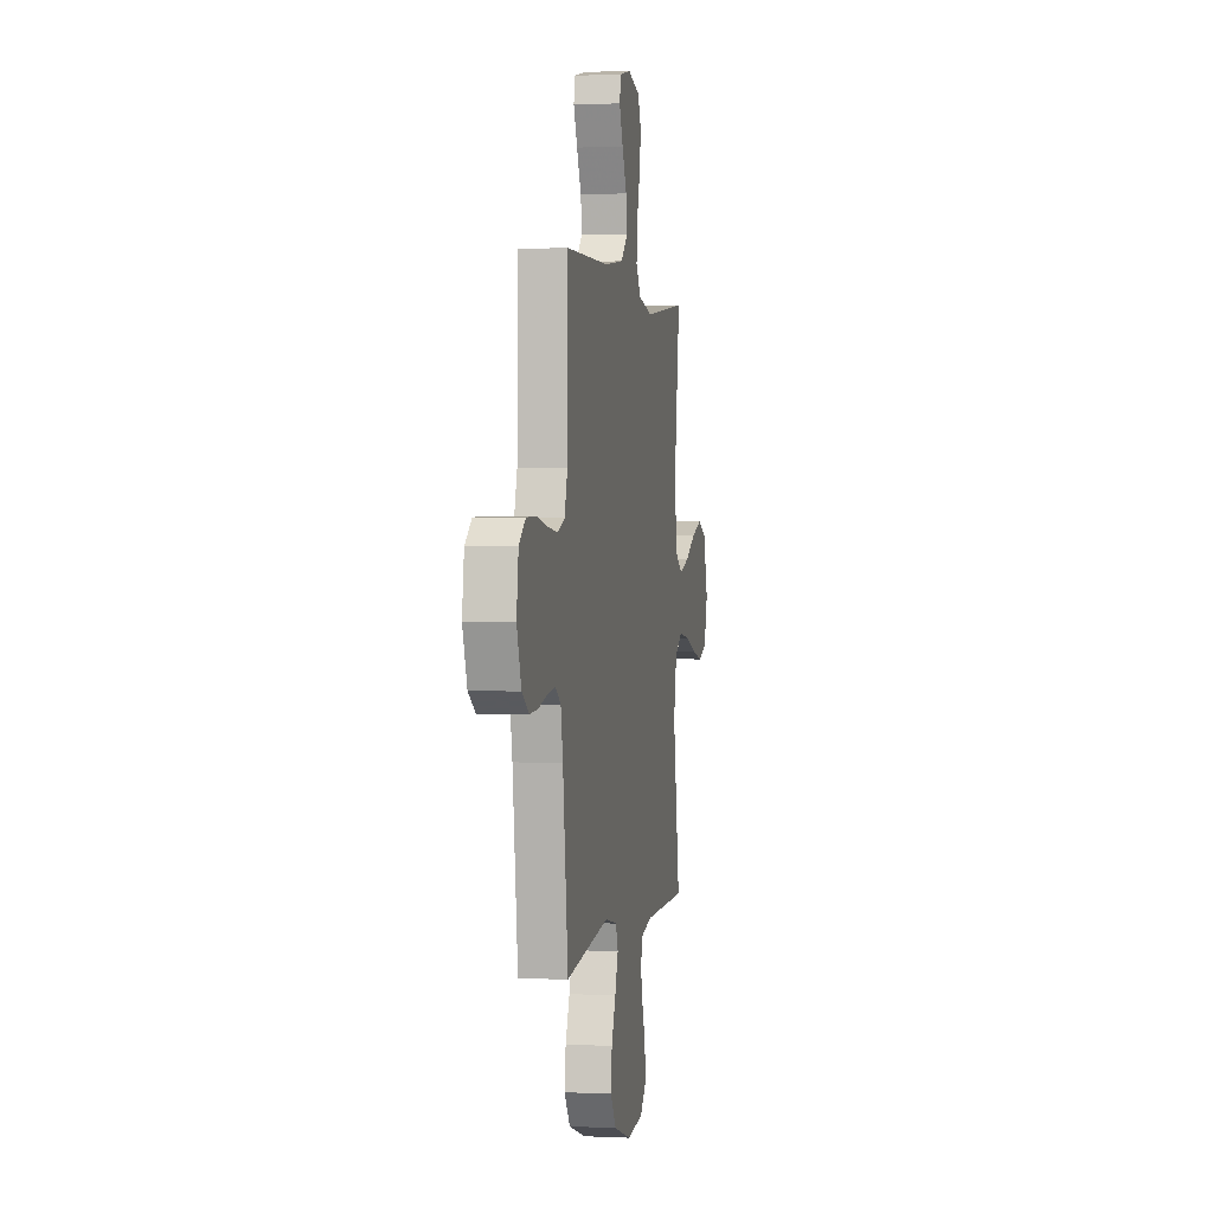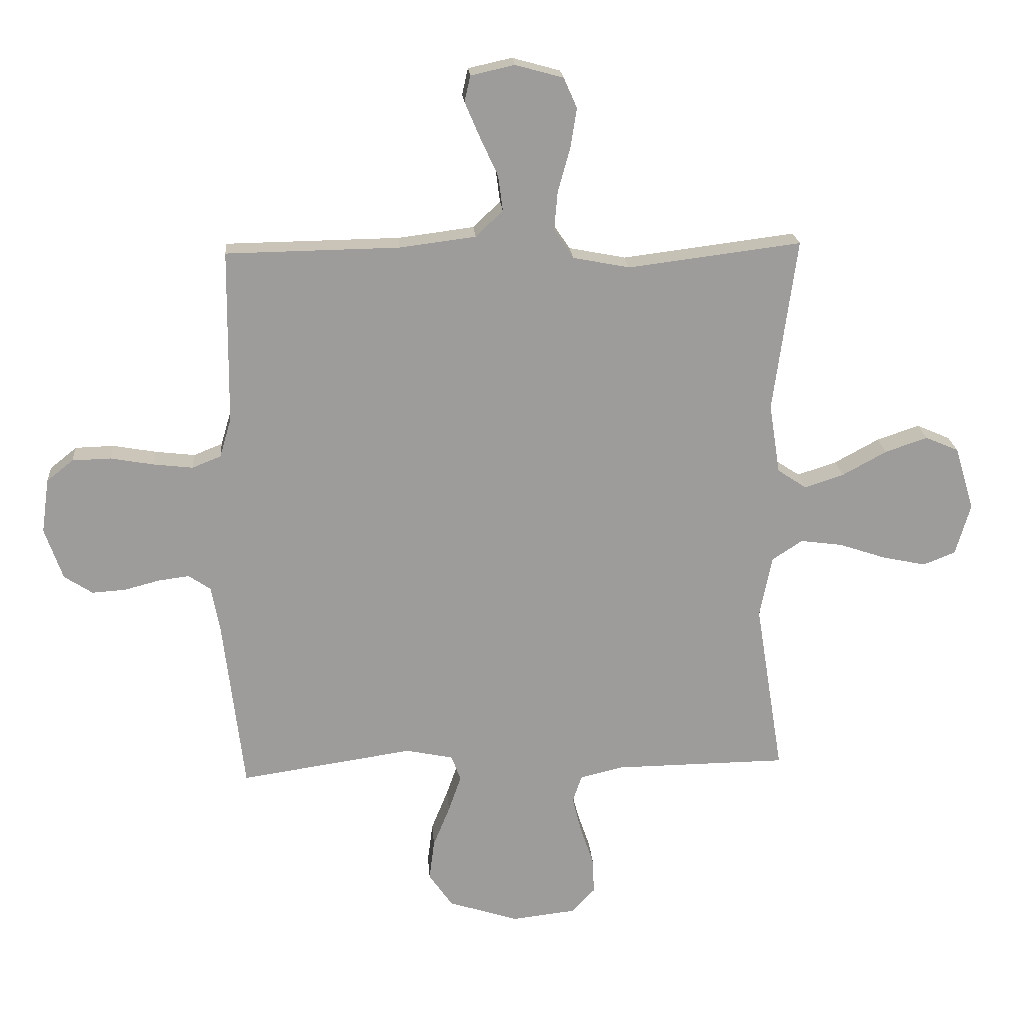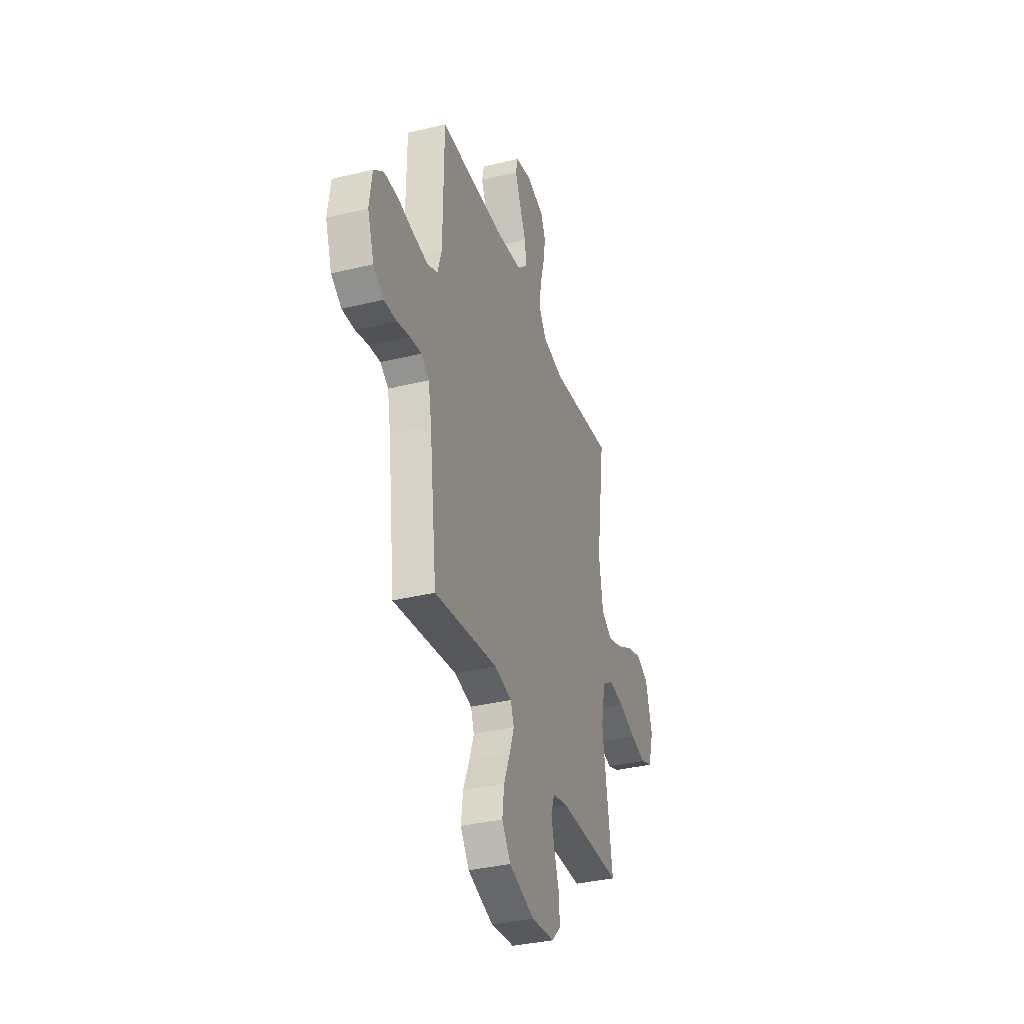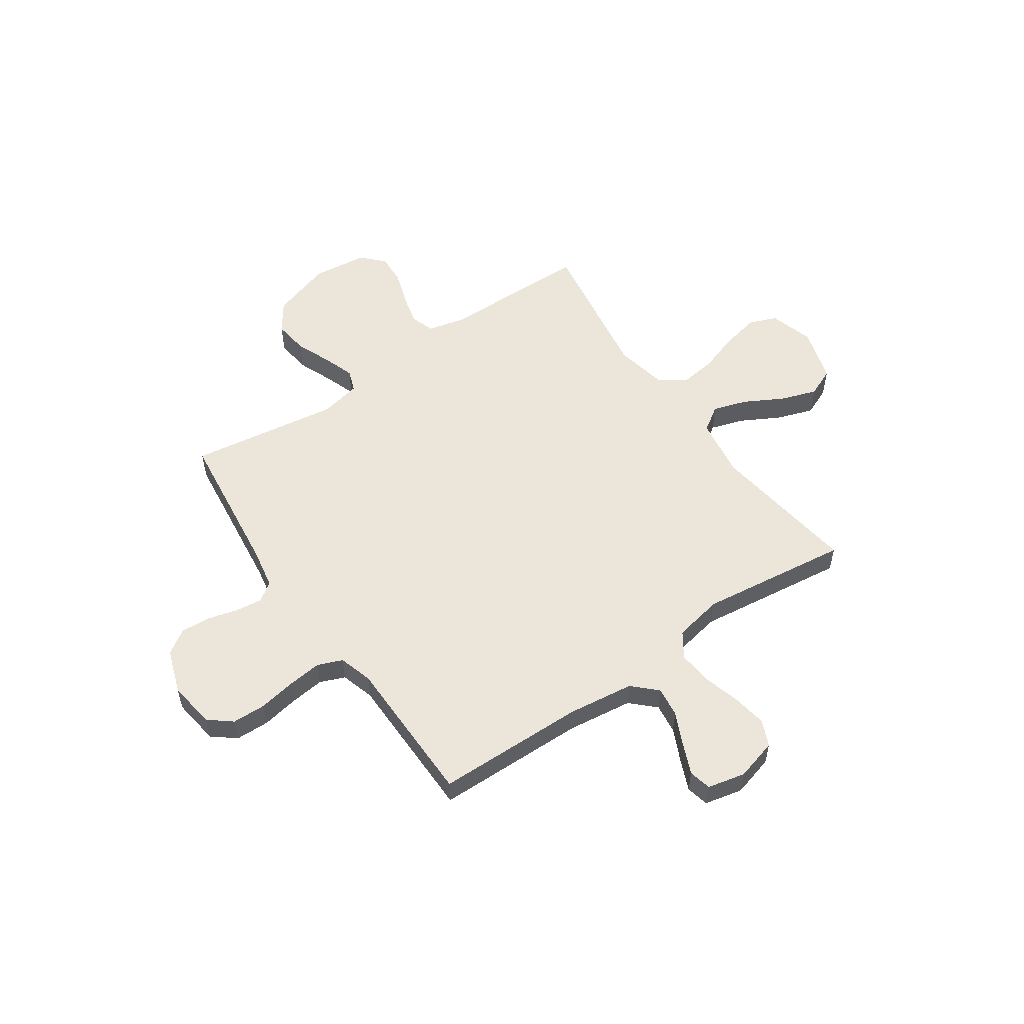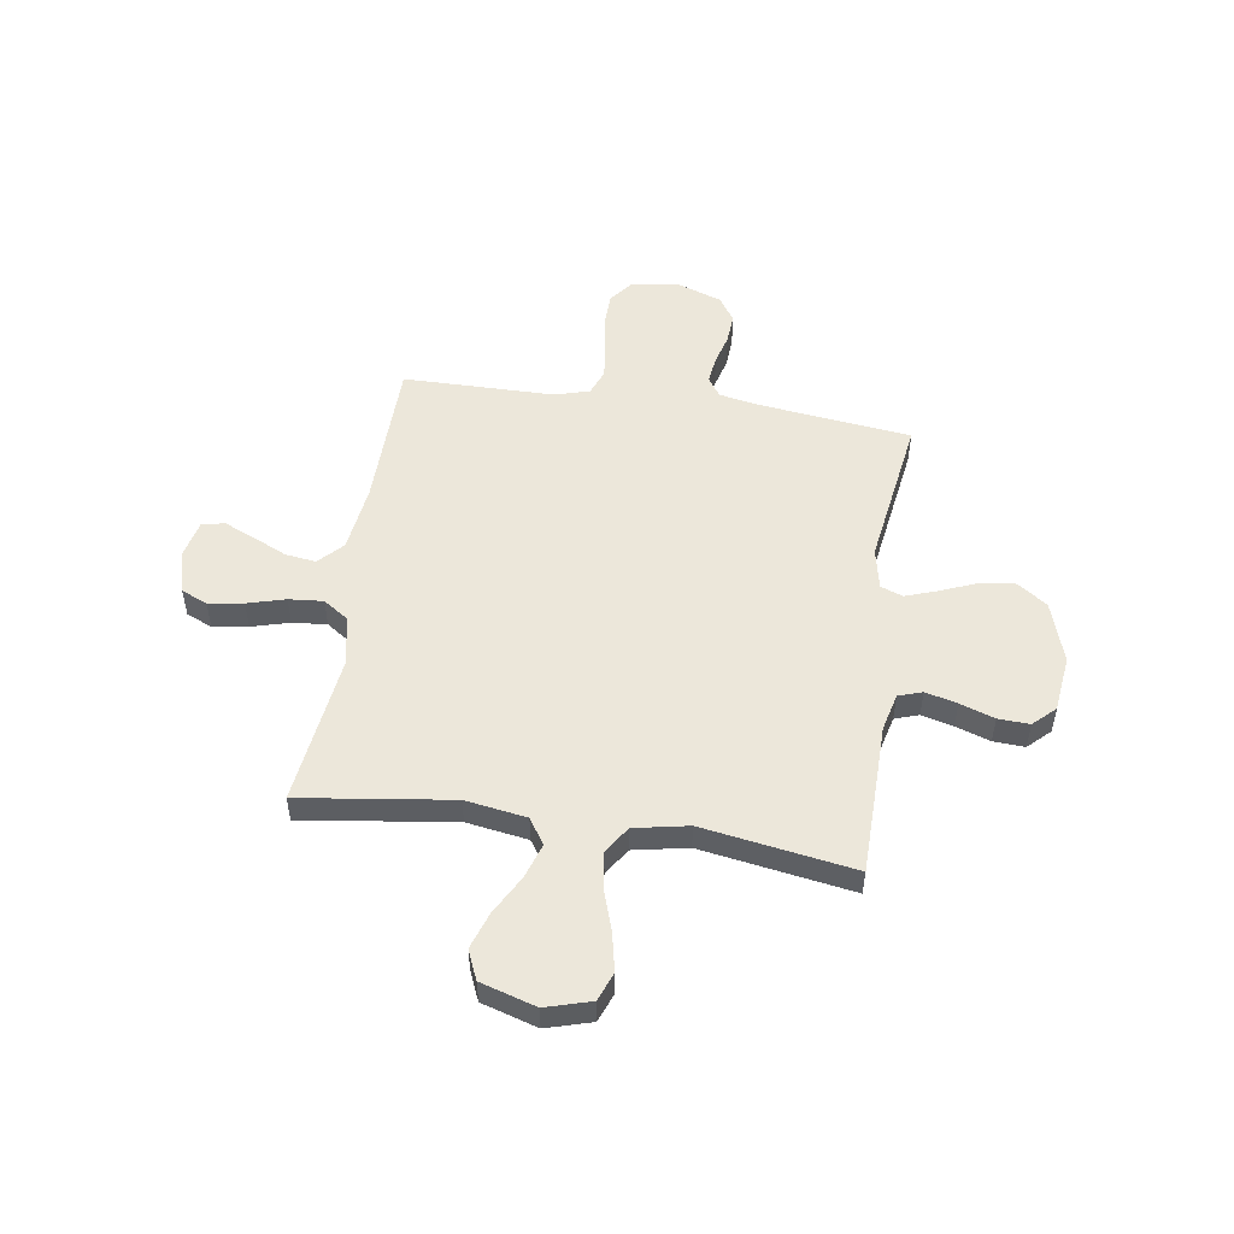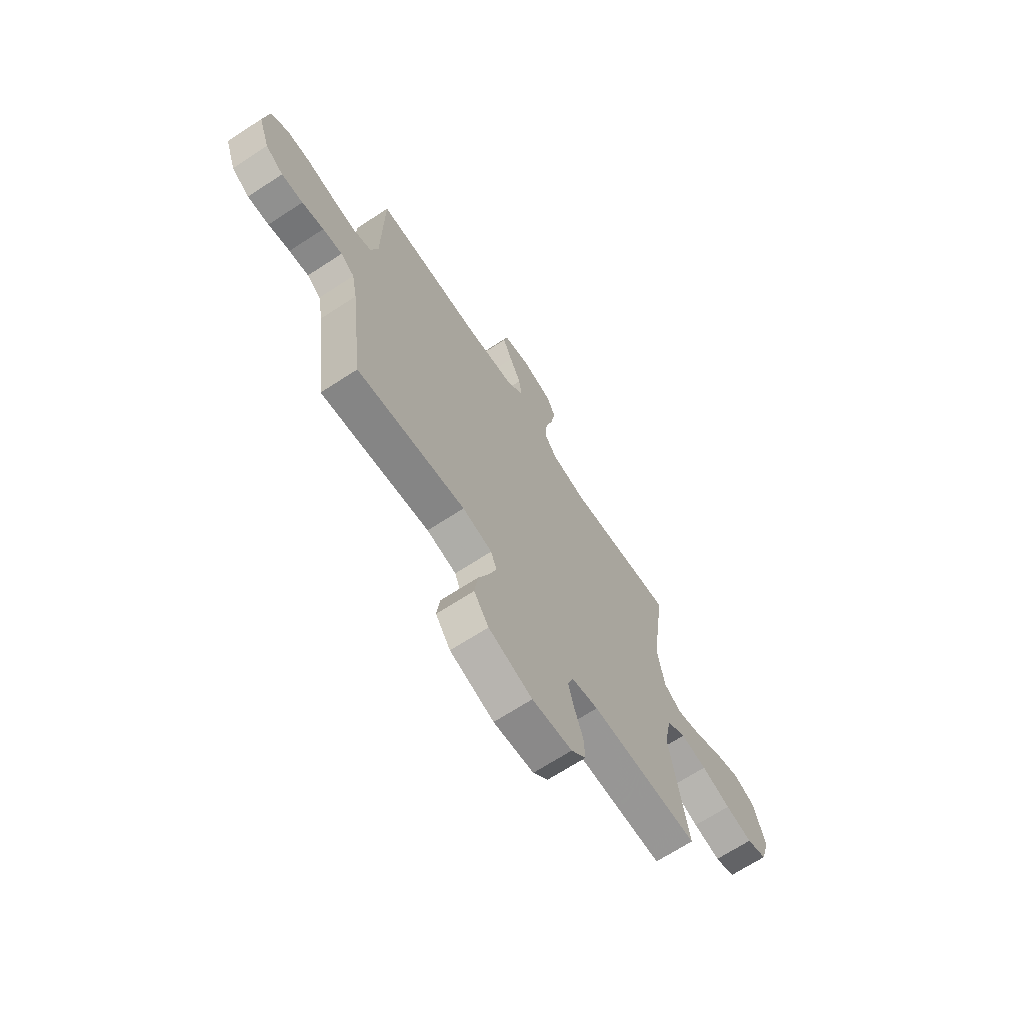
<metadata>
{"format":"obj","ext":"obj","renderer":"f3d","projection":"perspective","resolution":1024,"background":"white","views":[{"elev":1.3,"azim":-79.9,"up":"+Z"},{"elev":20.1,"azim":-4.3,"up":"+Z"},{"elev":-35.6,"azim":-72.2,"up":"+Z"},{"elev":54.6,"azim":-34.6,"up":"+Y"},{"elev":52.1,"azim":98.6,"up":"+Y"},{"elev":-68.6,"azim":-56.9,"up":"+Z"}]}
</metadata>
<code>
v 0.5 0.07 0.5
v 0.459 0.07 0.2
v 0.478 0.07 0.079
v 0.528 0.07 0.046
v 0.596 0.07 0.068
v 0.673 0.07 0.11
v 0.746 0.07 0.135
v 0.804 0.07 0.11
v 0.837 0.07 0
v 0.811 0.07 -0.089
v 0.755 0.07 -0.111
v 0.68 0.07 -0.095
v 0.599 0.07 -0.068
v 0.526 0.07 -0.058
v 0.473 0.07 -0.093
v 0.452 0.07 -0.2
v 0.5 0.07 -0.5
v 0.2 0.07 -0.504
v 0.126 0.07 -0.522
v 0.11 0.07 -0.569
v 0.126 0.07 -0.632
v 0.149 0.07 -0.7
v 0.152 0.07 -0.762
v 0.111 0.07 -0.805
v 0 0.07 -0.818
v -0.121 0.07 -0.779
v -0.162 0.07 -0.72
v -0.153 0.07 -0.65
v -0.124 0.07 -0.579
v -0.102 0.07 -0.516
v -0.118 0.07 -0.472
v -0.2 0.07 -0.455
v -0.5 0.07 -0.5
v -0.536 0.07 -0.2
v -0.551 0.07 -0.12
v -0.589 0.07 -0.094
v -0.643 0.07 -0.101
v -0.703 0.07 -0.117
v -0.762 0.07 -0.121
v -0.811 0.07 -0.089
v -0.842 0.07 0
v -0.829 0.07 0.094
v -0.783 0.07 0.131
v -0.716 0.07 0.133
v -0.642 0.07 0.12
v -0.573 0.07 0.112
v -0.523 0.07 0.132
v -0.503 0.07 0.2
v -0.5 0.07 0.5
v -0.2 0.07 0.505
v -0.068 0.07 0.522
v -0.021 0.07 0.567
v -0.029 0.07 0.628
v -0.06 0.07 0.695
v -0.086 0.07 0.756
v -0.076 0.07 0.801
v 0 0.07 0.818
v 0.083 0.07 0.795
v 0.106 0.07 0.743
v 0.095 0.07 0.674
v 0.074 0.07 0.599
v 0.068 0.07 0.531
v 0.102 0.07 0.481
v 0.2 0.07 0.462
v 0.5 0 0.5
v 0.459 0 0.2
v 0.478 0 0.079
v 0.528 0 0.046
v 0.596 0 0.068
v 0.673 0 0.11
v 0.746 0 0.135
v 0.804 0 0.11
v 0.837 0 0
v 0.811 0 -0.089
v 0.755 0 -0.111
v 0.68 0 -0.095
v 0.599 0 -0.068
v 0.526 0 -0.058
v 0.473 0 -0.093
v 0.452 0 -0.2
v 0.5 0 -0.5
v 0.2 0 -0.504
v 0.126 0 -0.522
v 0.11 0 -0.569
v 0.126 0 -0.632
v 0.149 0 -0.7
v 0.152 0 -0.762
v 0.111 0 -0.805
v 0 0 -0.818
v -0.121 0 -0.779
v -0.162 0 -0.72
v -0.153 0 -0.65
v -0.124 0 -0.579
v -0.102 0 -0.516
v -0.118 0 -0.472
v -0.2 0 -0.455
v -0.5 0 -0.5
v -0.536 0 -0.2
v -0.551 0 -0.12
v -0.589 0 -0.094
v -0.643 0 -0.101
v -0.703 0 -0.117
v -0.762 0 -0.121
v -0.811 0 -0.089
v -0.842 0 0
v -0.829 0 0.094
v -0.783 0 0.131
v -0.716 0 0.133
v -0.642 0 0.12
v -0.573 0 0.112
v -0.523 0 0.132
v -0.503 0 0.2
v -0.5 0 0.5
v -0.2 0 0.505
v -0.068 0 0.522
v -0.021 0 0.567
v -0.029 0 0.628
v -0.06 0 0.695
v -0.086 0 0.756
v -0.076 0 0.801
v 0 0 0.818
v 0.083 0 0.795
v 0.106 0 0.743
v 0.095 0 0.674
v 0.074 0 0.599
v 0.068 0 0.531
v 0.102 0 0.481
v 0.2 0 0.462
f 59 60 61
f 58 59 61
f 57 58 61
f 56 57 61
f 55 56 61
f 54 55 61
f 53 54 61
f 52 53 61 62
f 51 52 62 63
f 48 49 50
f 50 51 63
f 48 50 63
f 47 48 63
f 43 44 45
f 42 43 45
f 41 42 45
f 40 41 45
f 39 40 45
f 38 39 45
f 37 38 45
f 36 37 45 46
f 35 36 46 47
f 32 33 34
f 47 63 64
f 35 47 64
f 34 35 64
f 32 34 64
f 31 32 64
f 27 28 29
f 26 27 29
f 25 26 29
f 24 25 29
f 23 24 29
f 22 23 29
f 21 22 29
f 20 21 29 30
f 16 17 18
f 15 16 18 19
f 11 12 13
f 10 11 13
f 9 10 13
f 8 9 13
f 7 8 13
f 6 7 13
f 5 6 13
f 4 5 13 14
f 3 4 14 15
f 64 1 2
f 31 64 2
f 30 31 2
f 19 20 30
f 15 19 30
f 3 15 30
f 2 3 30
f 125 124 123
f 125 123 122
f 125 122 121
f 125 121 120
f 125 120 119
f 125 119 118
f 125 118 117
f 126 125 117 116
f 127 126 116 115
f 114 113 112
f 127 115 114
f 127 114 112
f 127 112 111
f 109 108 107
f 109 107 106
f 109 106 105
f 109 105 104
f 109 104 103
f 109 103 102
f 109 102 101
f 110 109 101 100
f 111 110 100 99
f 98 97 96
f 128 127 111
f 128 111 99
f 128 99 98
f 128 98 96
f 128 96 95
f 93 92 91
f 93 91 90
f 93 90 89
f 93 89 88
f 93 88 87
f 93 87 86
f 93 86 85
f 94 93 85 84
f 82 81 80
f 83 82 80 79
f 77 76 75
f 77 75 74
f 77 74 73
f 77 73 72
f 77 72 71
f 77 71 70
f 77 70 69
f 78 77 69 68
f 79 78 68 67
f 66 65 128
f 66 128 95
f 66 95 94
f 94 84 83
f 94 83 79
f 94 79 67
f 94 67 66
f 1 65 66 2
f 2 66 67 3
f 3 67 68 4
f 4 68 69 5
f 5 69 70 6
f 6 70 71 7
f 7 71 72 8
f 8 72 73 9
f 9 73 74 10
f 10 74 75 11
f 11 75 76 12
f 12 76 77 13
f 13 77 78 14
f 14 78 79 15
f 15 79 80 16
f 16 80 81 17
f 17 81 82 18
f 18 82 83 19
f 19 83 84 20
f 20 84 85 21
f 21 85 86 22
f 22 86 87 23
f 23 87 88 24
f 24 88 89 25
f 25 89 90 26
f 26 90 91 27
f 27 91 92 28
f 28 92 93 29
f 29 93 94 30
f 30 94 95 31
f 31 95 96 32
f 32 96 97 33
f 33 97 98 34
f 34 98 99 35
f 35 99 100 36
f 36 100 101 37
f 37 101 102 38
f 38 102 103 39
f 39 103 104 40
f 40 104 105 41
f 41 105 106 42
f 42 106 107 43
f 43 107 108 44
f 44 108 109 45
f 45 109 110 46
f 46 110 111 47
f 47 111 112 48
f 48 112 113 49
f 49 113 114 50
f 50 114 115 51
f 51 115 116 52
f 52 116 117 53
f 53 117 118 54
f 54 118 119 55
f 55 119 120 56
f 56 120 121 57
f 57 121 122 58
f 58 122 123 59
f 59 123 124 60
f 60 124 125 61
f 61 125 126 62
f 62 126 127 63
f 63 127 128 64
f 64 128 65 1

</code>
